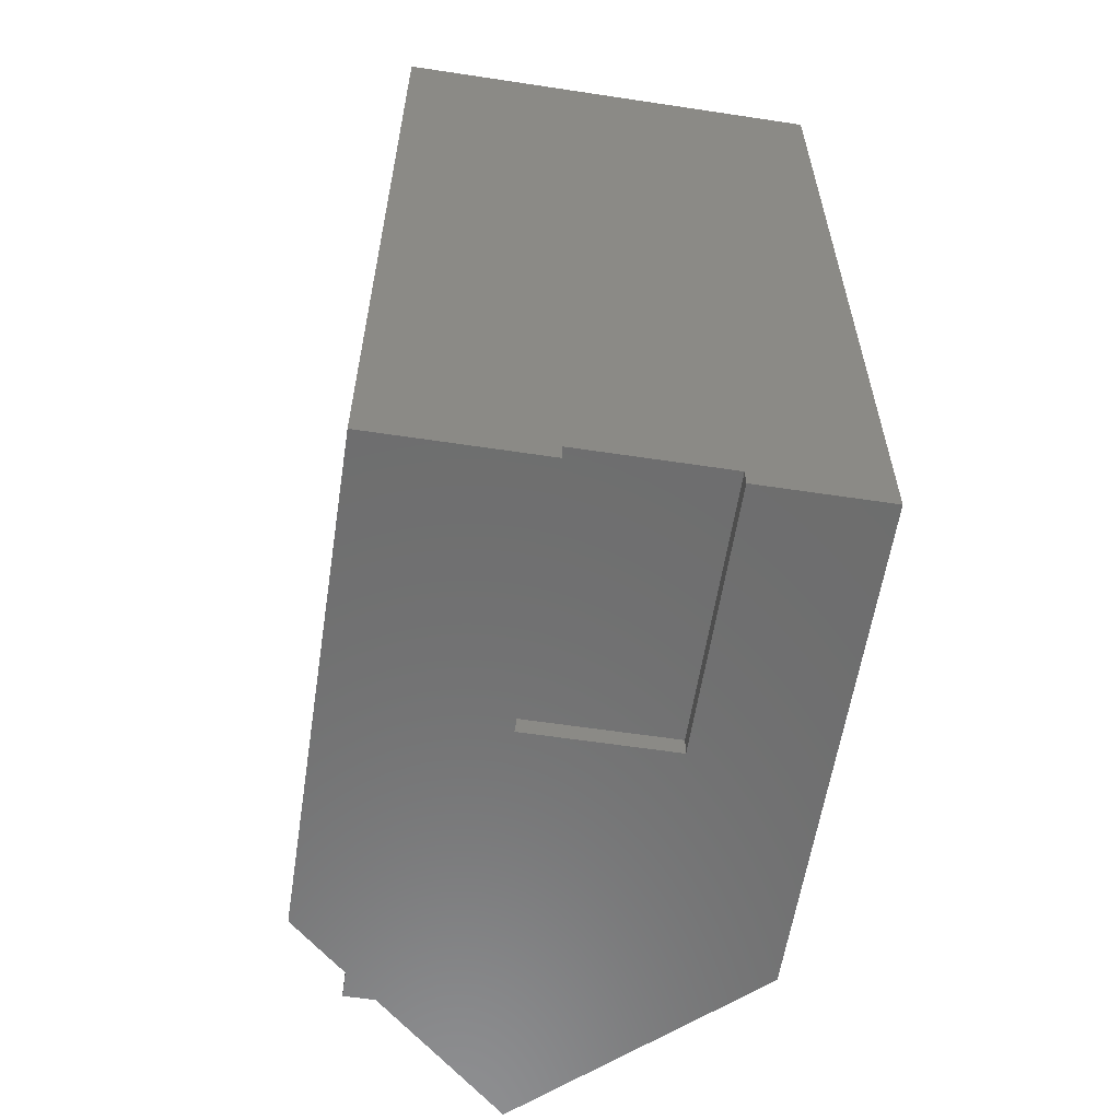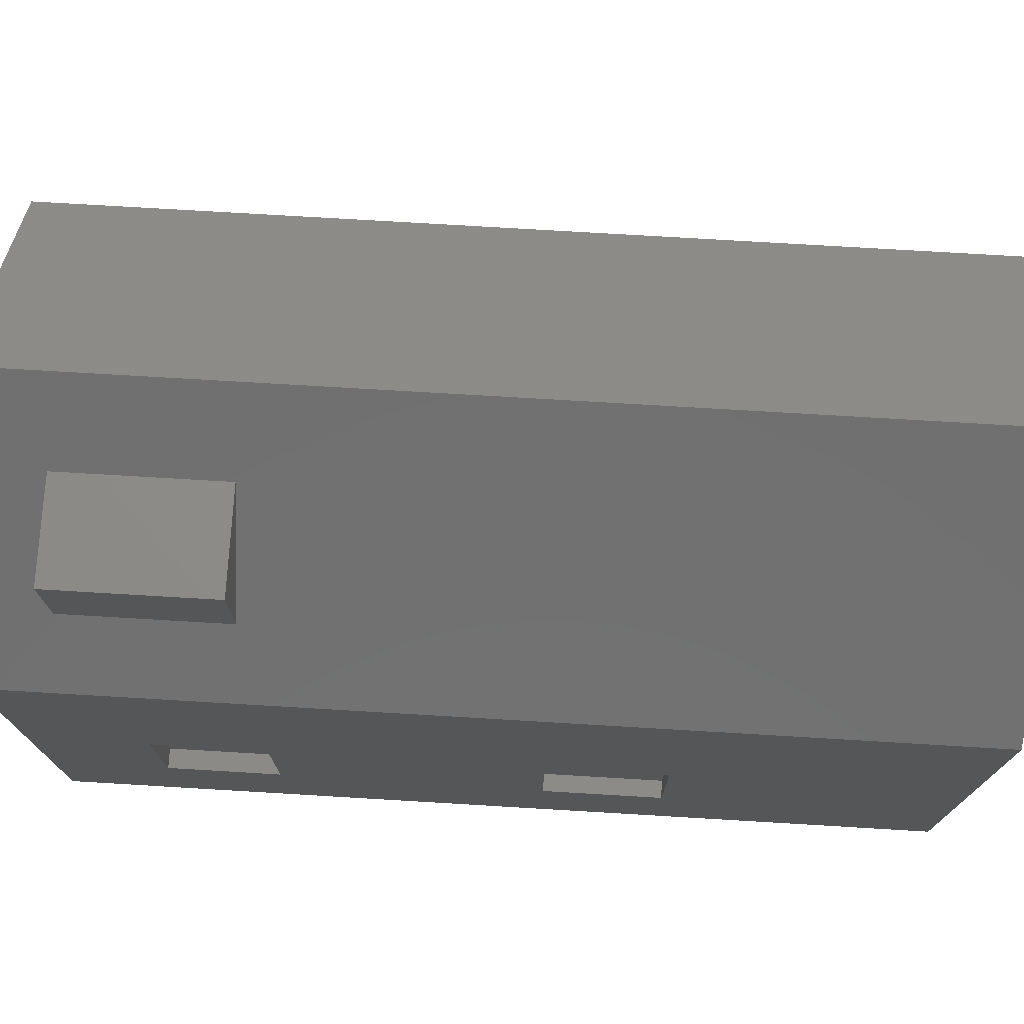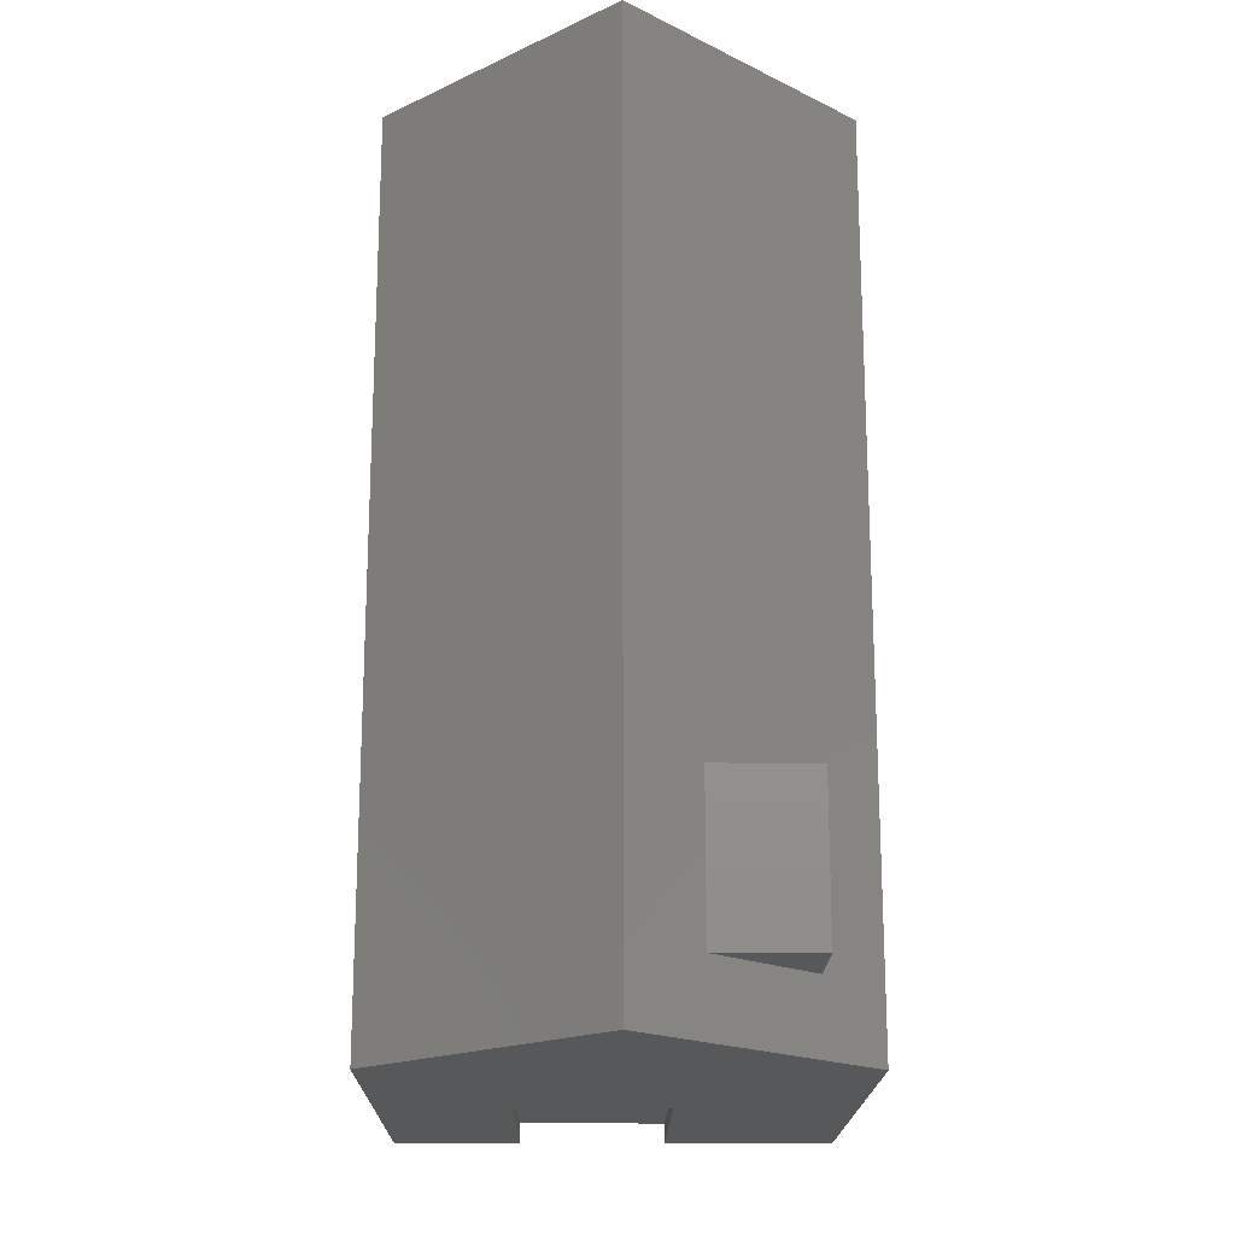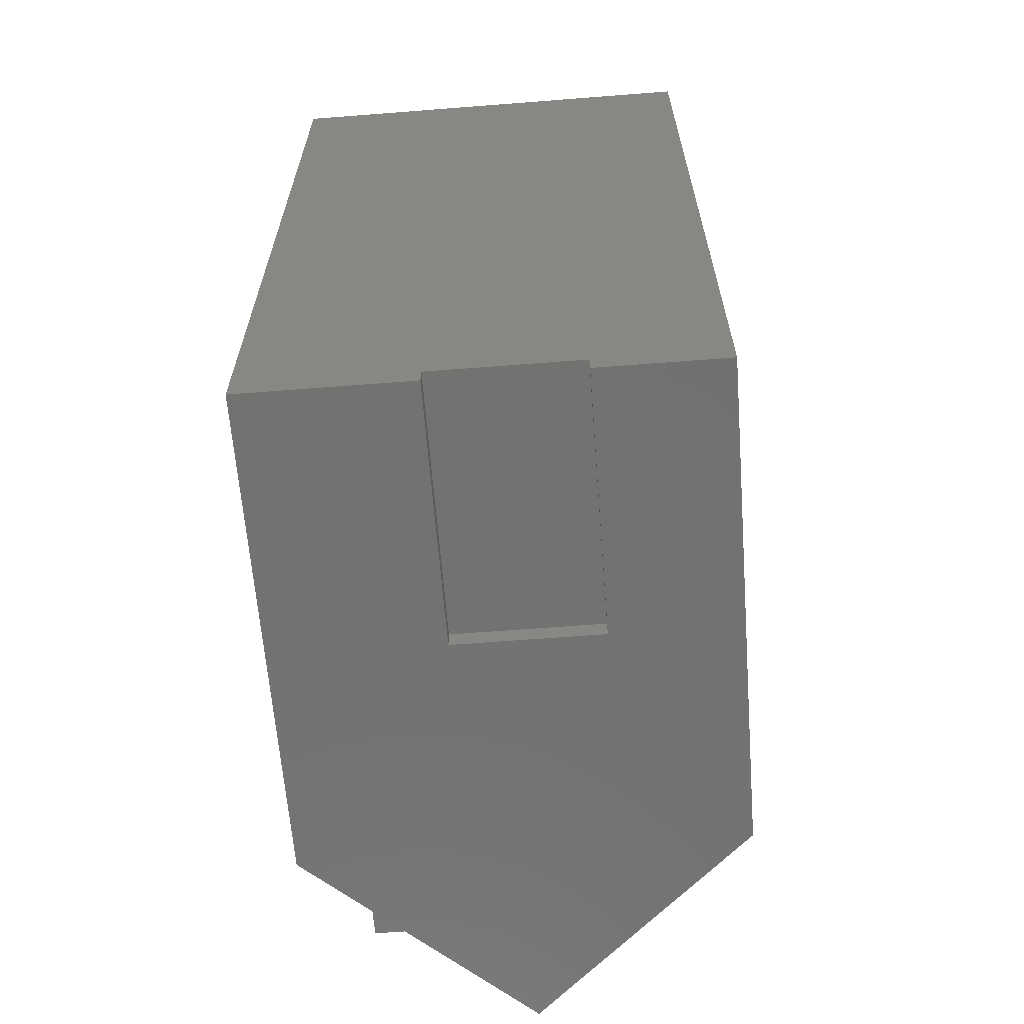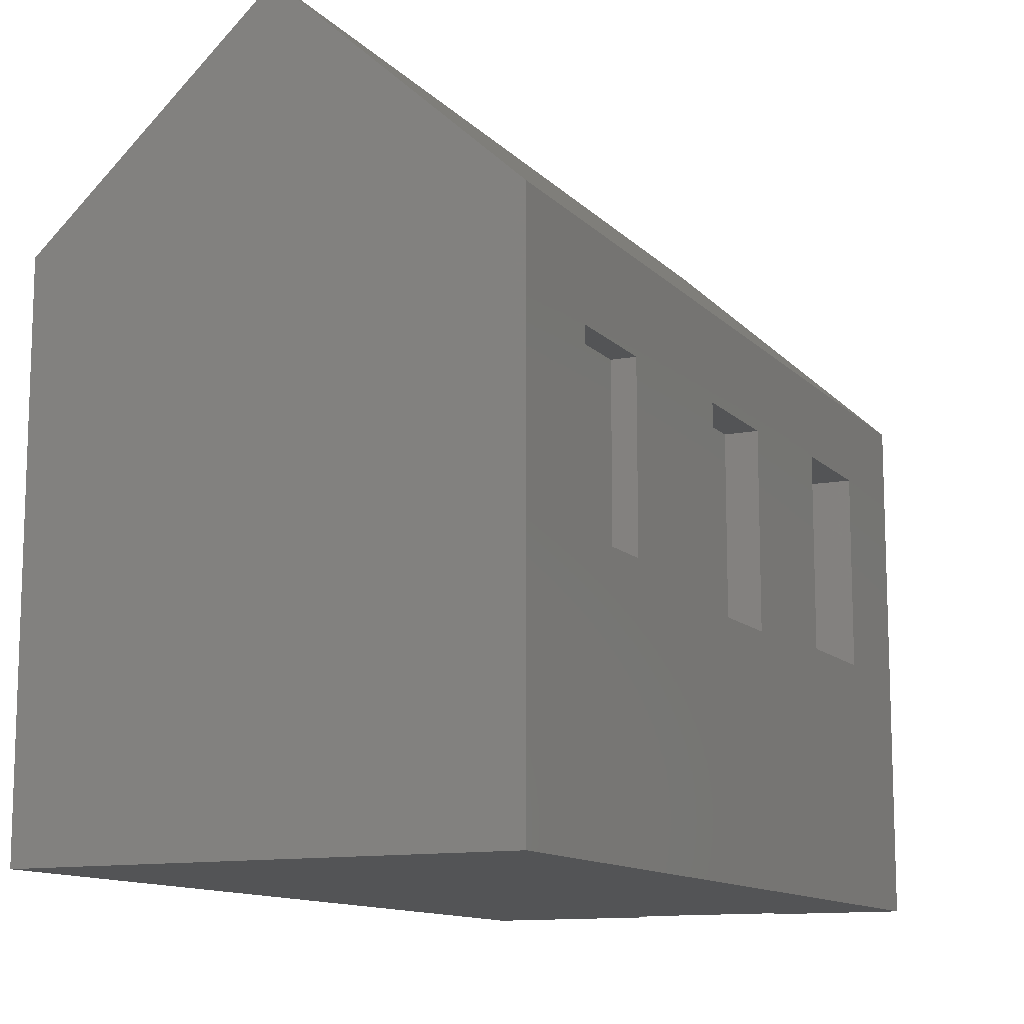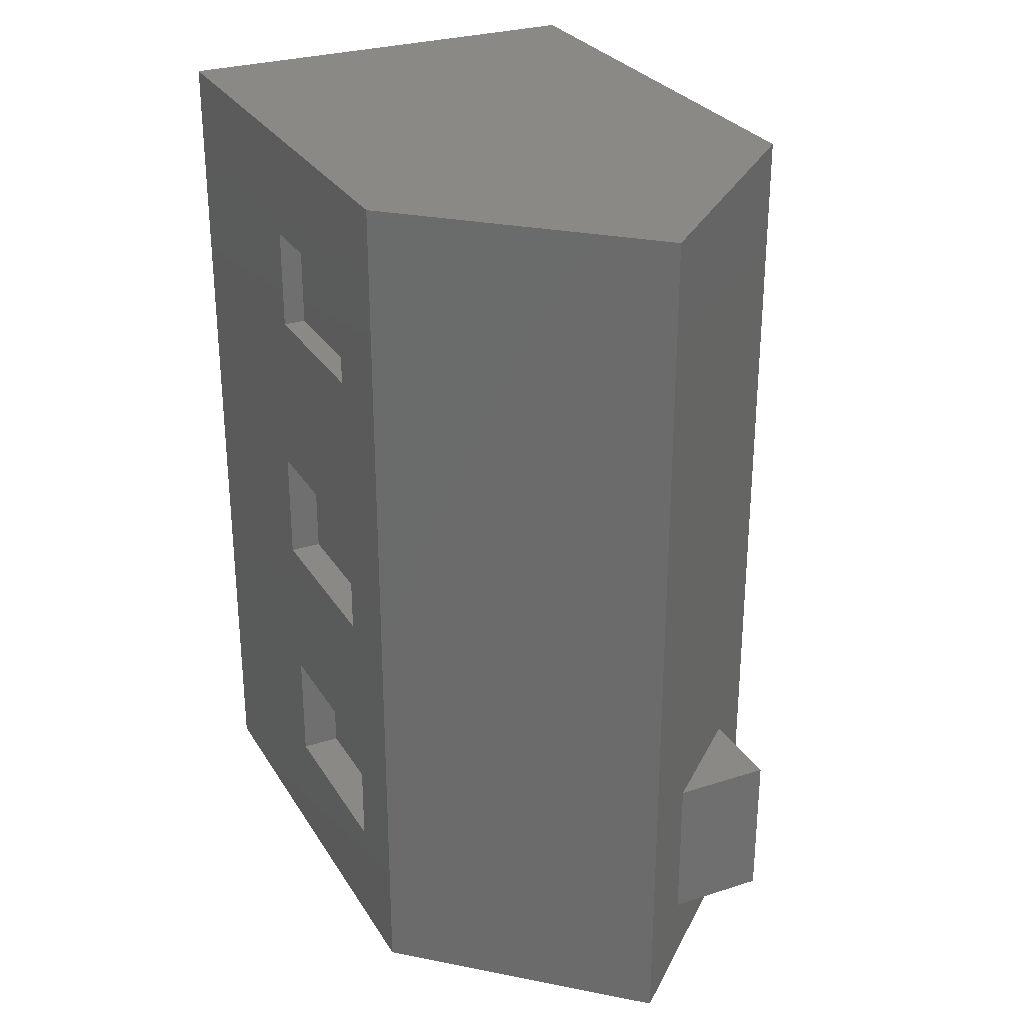
<metadata>
{"format":"stl","ext":"stl","renderer":"f3d","projection":"perspective","resolution":1024,"background":"white","views":[{"elev":-59.6,"azim":171.2,"up":"+Y"},{"elev":74.9,"azim":93.4,"up":"+Z"},{"elev":-18.7,"azim":-0.7,"up":"+Y"},{"elev":-63.9,"azim":-175.5,"up":"+Y"},{"elev":-12.0,"azim":-154.6,"up":"+Z"},{"elev":28.4,"azim":-25.7,"up":"+Y"}]}
</metadata>
<code>
# stl→obj: 66 verts, 124 faces
v 592 428.8 0
v 566.6 378 0
v 566.6 428.8 0
v 573.8 379.2 0
v 582.2 379.2 0
v 582.2 378 0
v 592 378 0
v 573.8 378 0
v 579.3 378 39.99
v 566.6 428.8 28.47
v 566.6 378 28.47
v 579.3 428.8 39.99
v 592 428.8 28.47
v 592 384.7 7.191
v 592 378 28.47
v 592 391 7.191
v 592 405.9 6.866
v 592 391 14.96
v 592 412.6 6.866
v 592 412.6 14.77
v 592 384.7 14.96
v 592 405.9 14.77
v 588.7 382 36.56
v 583 390.8 36.56
v 583 382 36.56
v 588.7 390.8 36.56
v 588.7 390.8 28.08
v 583 382 28.08
v 583 390.8 28.08
v 588.7 382 28.08
v 582.2 379.2 15.11
v 573.8 379.2 15.11
v 582.2 378 15.11
v 573.8 378 15.11
v 566.6 384.8 24.27
v 566.6 391.5 24.27
v 566.6 400.2 23.78
v 566.6 391.5 13.51
v 566.6 406.8 23.78
v 566.6 416.7 23.68
v 566.6 406.8 13.16
v 566.6 422.6 23.68
v 566.6 422.6 14.13
v 566.6 384.8 13.51
v 566.6 400.2 13.16
v 566.6 416.7 14.13
v 590.8 391 7.191
v 590.8 384.7 14.96
v 590.8 384.7 7.191
v 590.8 391 14.96
v 591 412.6 6.866
v 591 405.9 14.77
v 591 405.9 6.866
v 591 412.6 14.77
v 567.8 422.6 23.68
v 567.8 416.7 14.13
v 567.8 416.7 23.68
v 567.8 422.6 14.13
v 568.4 406.8 23.78
v 568.4 400.2 13.16
v 568.4 400.2 23.78
v 568.4 406.8 13.16
v 568.8 391.5 24.27
v 568.8 384.8 13.51
v 568.8 384.8 24.27
v 568.8 391.5 13.51
f 1 2 3
f 2 1 4
f 4 1 5
f 5 1 6
f 6 1 7
f 8 2 4
f 9 10 11
f 10 9 12
f 10 1 3
f 1 10 13
f 13 10 12
f 7 14 15
f 14 7 1
f 14 1 16
f 16 1 17
f 16 17 18
f 17 1 19
f 19 1 20
f 15 21 13
f 21 15 14
f 13 21 18
f 13 18 22
f 22 18 17
f 13 22 20
f 13 20 1
f 15 12 9
f 12 15 13
f 23 24 25
f 24 23 26
f 27 28 29
f 28 27 30
f 23 28 30
f 28 23 25
f 24 28 25
f 28 24 29
f 24 27 29
f 27 24 26
f 27 23 30
f 23 27 26
f 31 4 5
f 4 31 32
f 31 6 33
f 6 31 5
f 31 34 32
f 34 31 33
f 4 34 8
f 34 4 32
f 11 35 2
f 35 11 10
f 35 10 36
f 36 10 37
f 36 37 38
f 37 10 39
f 39 10 40
f 39 40 41
f 40 10 42
f 42 10 43
f 2 44 3
f 44 2 35
f 3 44 38
f 3 38 45
f 45 38 37
f 3 45 41
f 3 41 46
f 46 41 40
f 3 46 43
f 3 43 10
f 47 48 49
f 48 47 50
f 18 48 50
f 48 18 21
f 48 14 49
f 14 48 21
f 14 47 49
f 47 14 16
f 18 47 16
f 47 18 50
f 51 52 53
f 52 51 54
f 20 52 54
f 52 20 22
f 52 17 53
f 17 52 22
f 17 51 53
f 51 17 19
f 20 51 19
f 51 20 54
f 15 6 7
f 6 15 33
f 33 15 34
f 34 2 8
f 2 34 11
f 11 34 15
f 9 11 15
f 55 56 57
f 56 55 58
f 40 56 46
f 56 40 57
f 55 40 42
f 40 55 57
f 55 43 58
f 43 55 42
f 56 43 46
f 43 56 58
f 59 60 61
f 60 59 62
f 59 37 39
f 37 59 61
f 59 41 62
f 41 59 39
f 60 41 45
f 41 60 62
f 37 60 45
f 60 37 61
f 63 64 65
f 64 63 66
f 63 35 36
f 35 63 65
f 63 38 66
f 38 63 36
f 64 38 44
f 38 64 66
f 35 64 44
f 64 35 65

</code>
